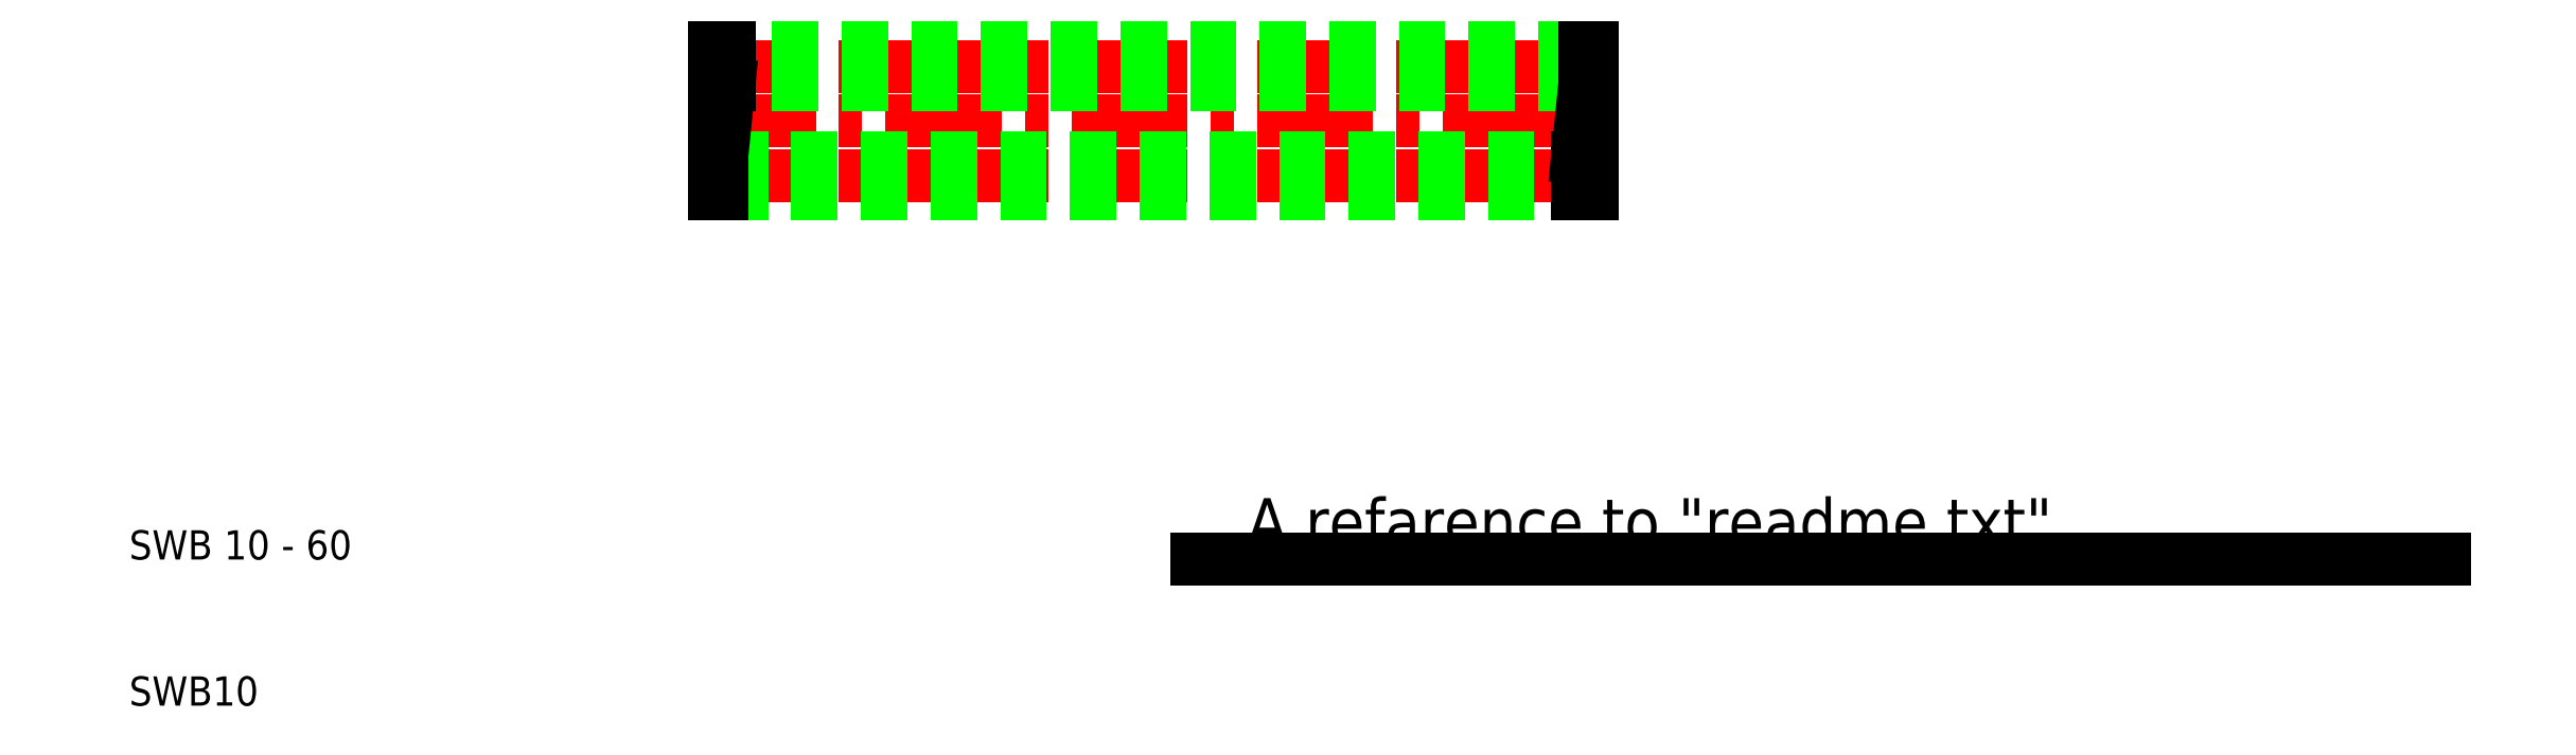
<metadata>
{"format":"dxf","ext":"dxf","renderer":"ezdxf+matplotlib","layout":"modelspace","background":"white","min_lineweight":24,"dpi":150}
</metadata>
<code>
0
SECTION
2
ENTITIES
0
LINE
8
CENTER
10
49
20
50
30
0
11
111
21
50
31
0
0
LINE
8
CENTER
10
49
20
46.25
30
0
11
111
21
46.25
31
0
0
LINE
8
CENTER
10
49
20
53.75
30
0
11
111
21
53.75
31
0
0
LINE
8
0
10
109.5
20
55
30
0
11
51
21
55
31
0
0
LINE
8
0
10
50.5
20
45
30
0
11
109
21
45
31
0
0
LINE
8
0
10
50.5
20
47.5
30
0
11
109
21
47.5
31
0
0
LINE
8
0
10
109.5
20
52.5
30
0
11
51
21
52.5
31
0
0
TEXT
8
0
10
10
20
10
30
0
40
2
1
SWB10
0
TEXT
8
0
10
10
20
20
30
0
40
2
1
SWB 10 - 60
0
LINE
8
0
10
50
20
55
30
0
11
50
21
45
31
0
0
LINE
8
0
10
51
20
52.5
30
0
11
50.5
21
47.5
31
0
0
LINE
8
0
10
50
20
45
30
0
11
50.5
21
45
31
0
0
LINE
8
0
10
50
20
47.5
30
0
11
50.5
21
47.5
31
0
0
LINE
8
0
10
50.5
20
47.5
30
0
11
50.5
21
45
31
0
0
LINE
8
0
10
50
20
52.5
30
0
11
51
21
52.5
31
0
0
LINE
8
0
10
50
20
55
30
0
11
51
21
55
31
0
0
LINE
8
0
10
51
20
55
30
0
11
51
21
52.5
31
0
0
LINE
8
0
10
83
20
20
30
0
11
168.3
21
20
31
0
0
TEXT
8
0
10
86.44
20
21
30
0
40
3.2
1
A refarence to "readme.txt".
0
LINE
8
0
10
110
20
45
30
0
11
110
21
55
31
0
0
LINE
8
0
10
109
20
47.5
30
0
11
109.5
21
52.5
31
0
0
LINE
8
0
10
110
20
45
30
0
11
109
21
45
31
0
0
LINE
8
0
10
110
20
47.5
30
0
11
109
21
47.5
31
0
0
LINE
8
0
10
109
20
45
30
0
11
109
21
47.5
31
0
0
LINE
8
0
10
110
20
55
30
0
11
109.5
21
55
31
0
0
LINE
8
0
10
110
20
52.5
30
0
11
109.5
21
52.5
31
0
0
LINE
8
0
10
109.5
20
52.5
30
0
11
109.5
21
55
31
0
0
ENDSEC
0
EOF

</code>
